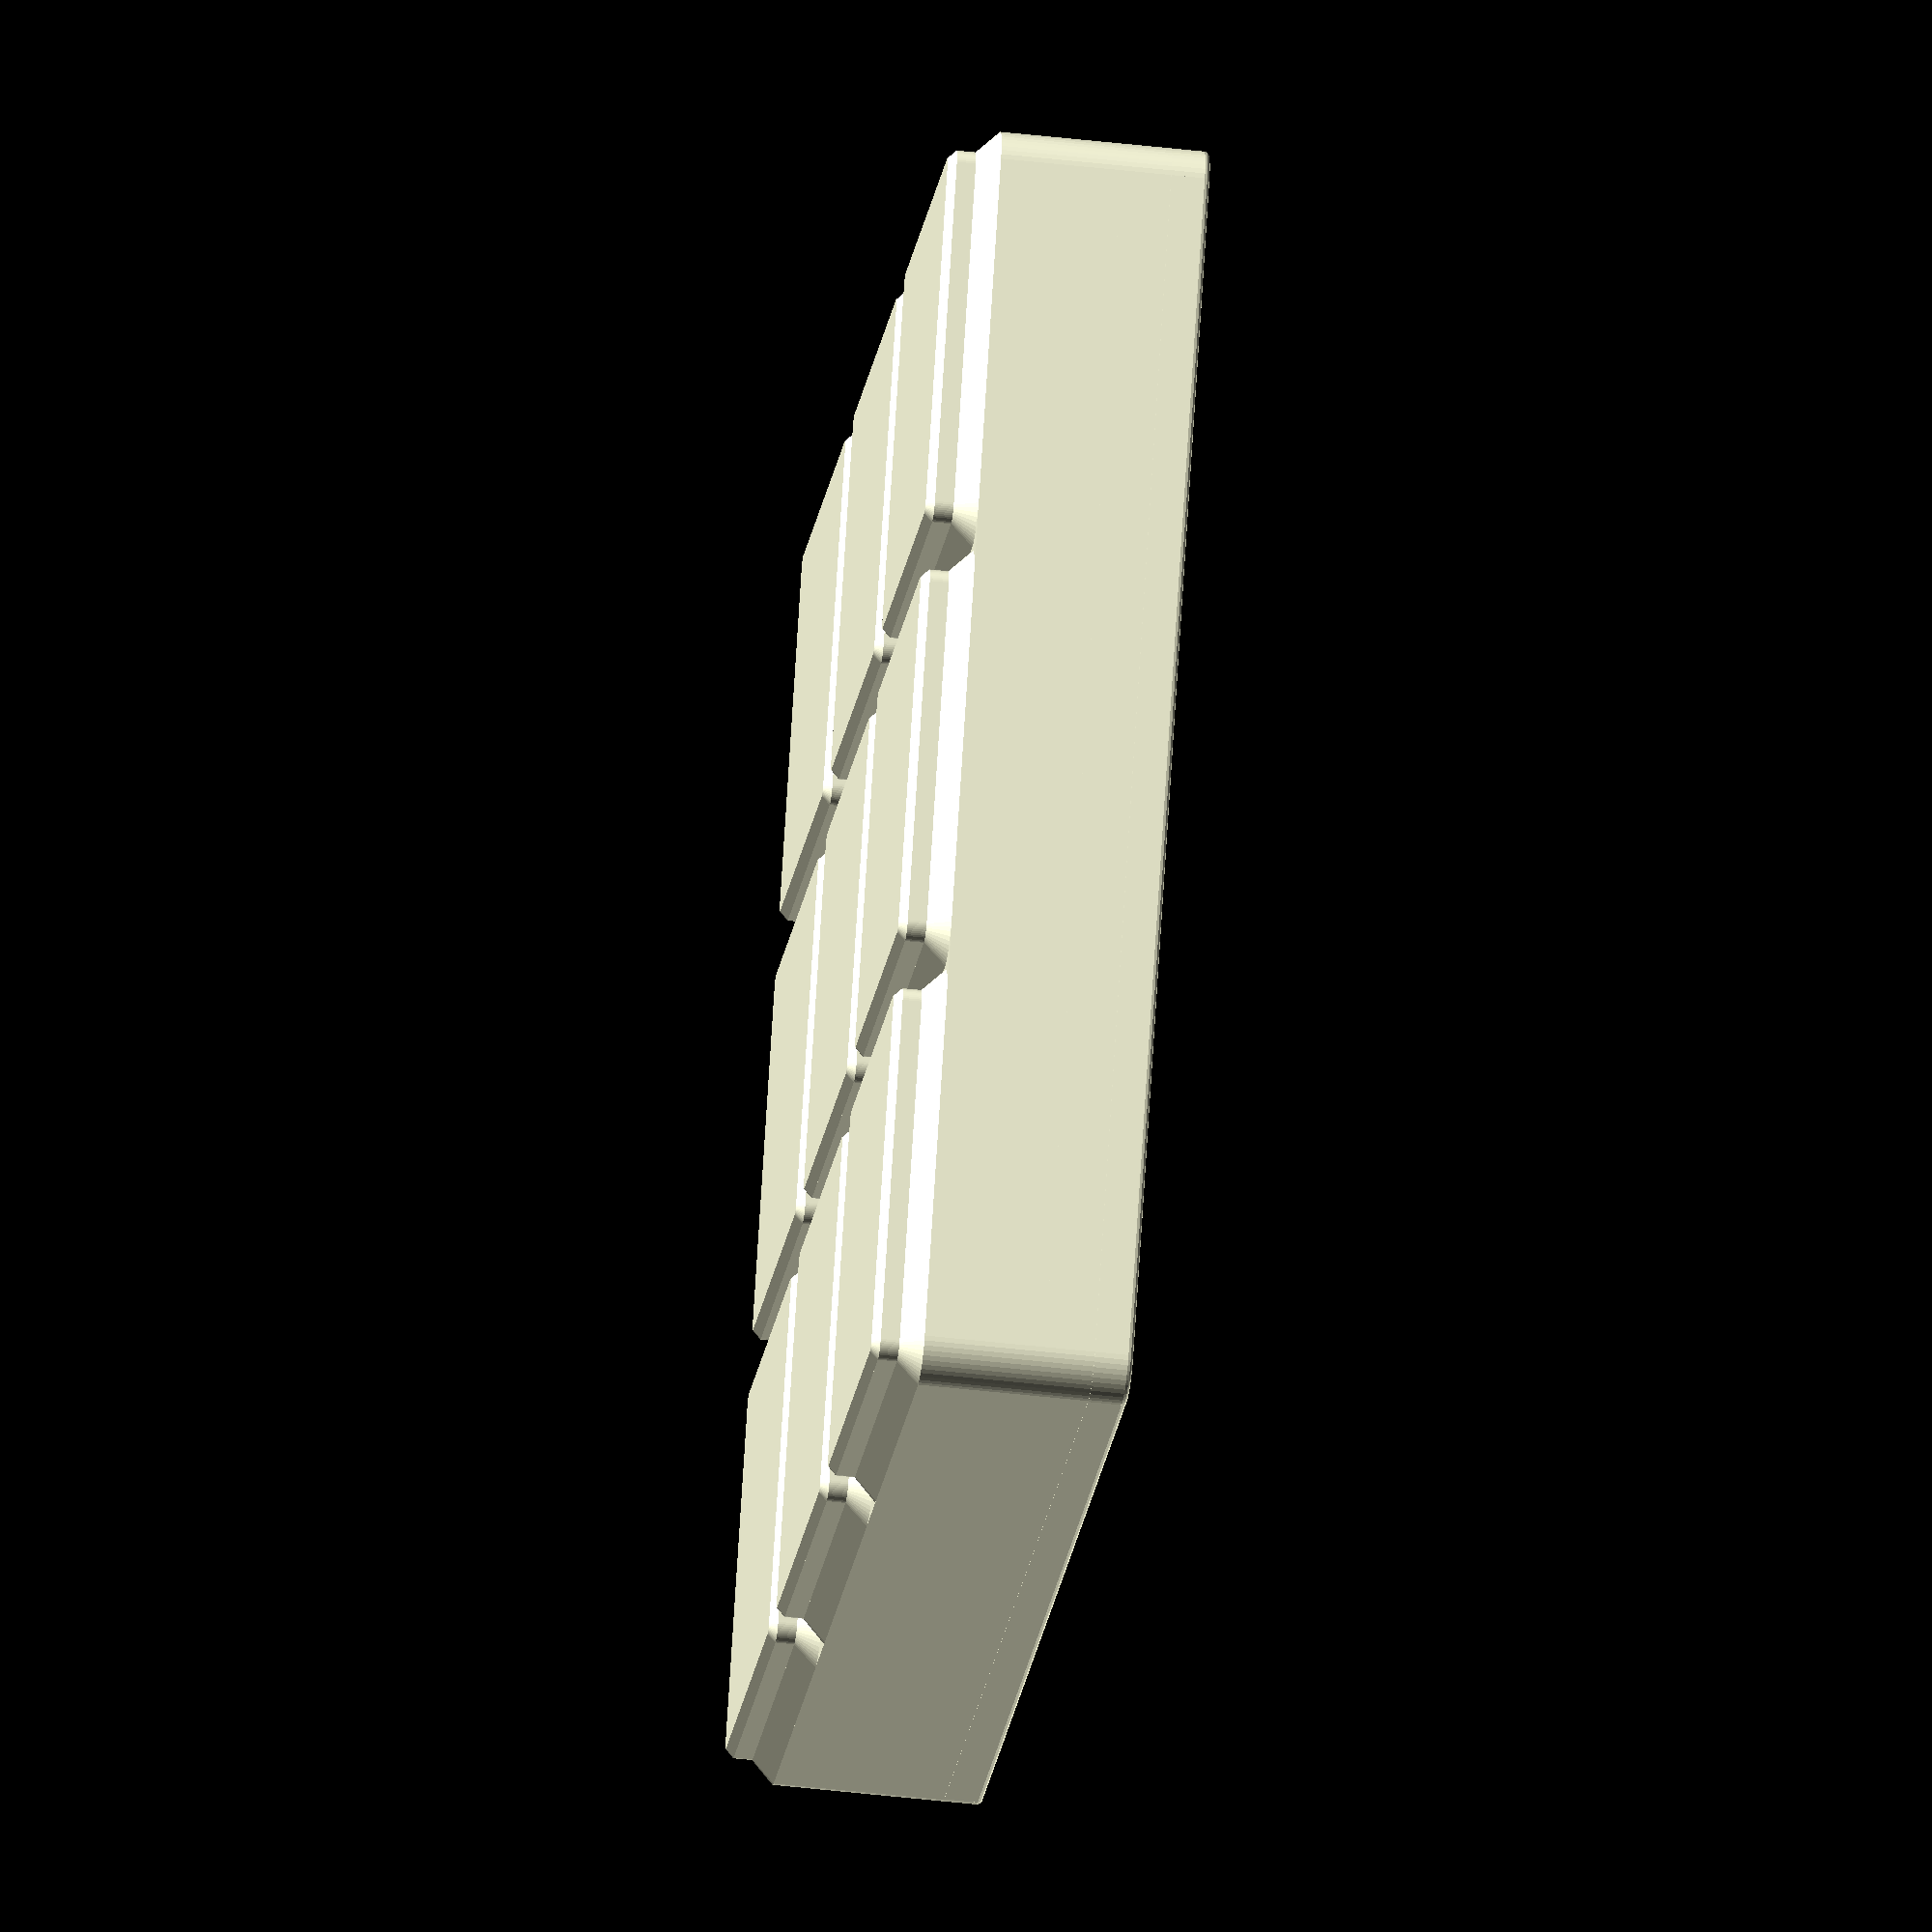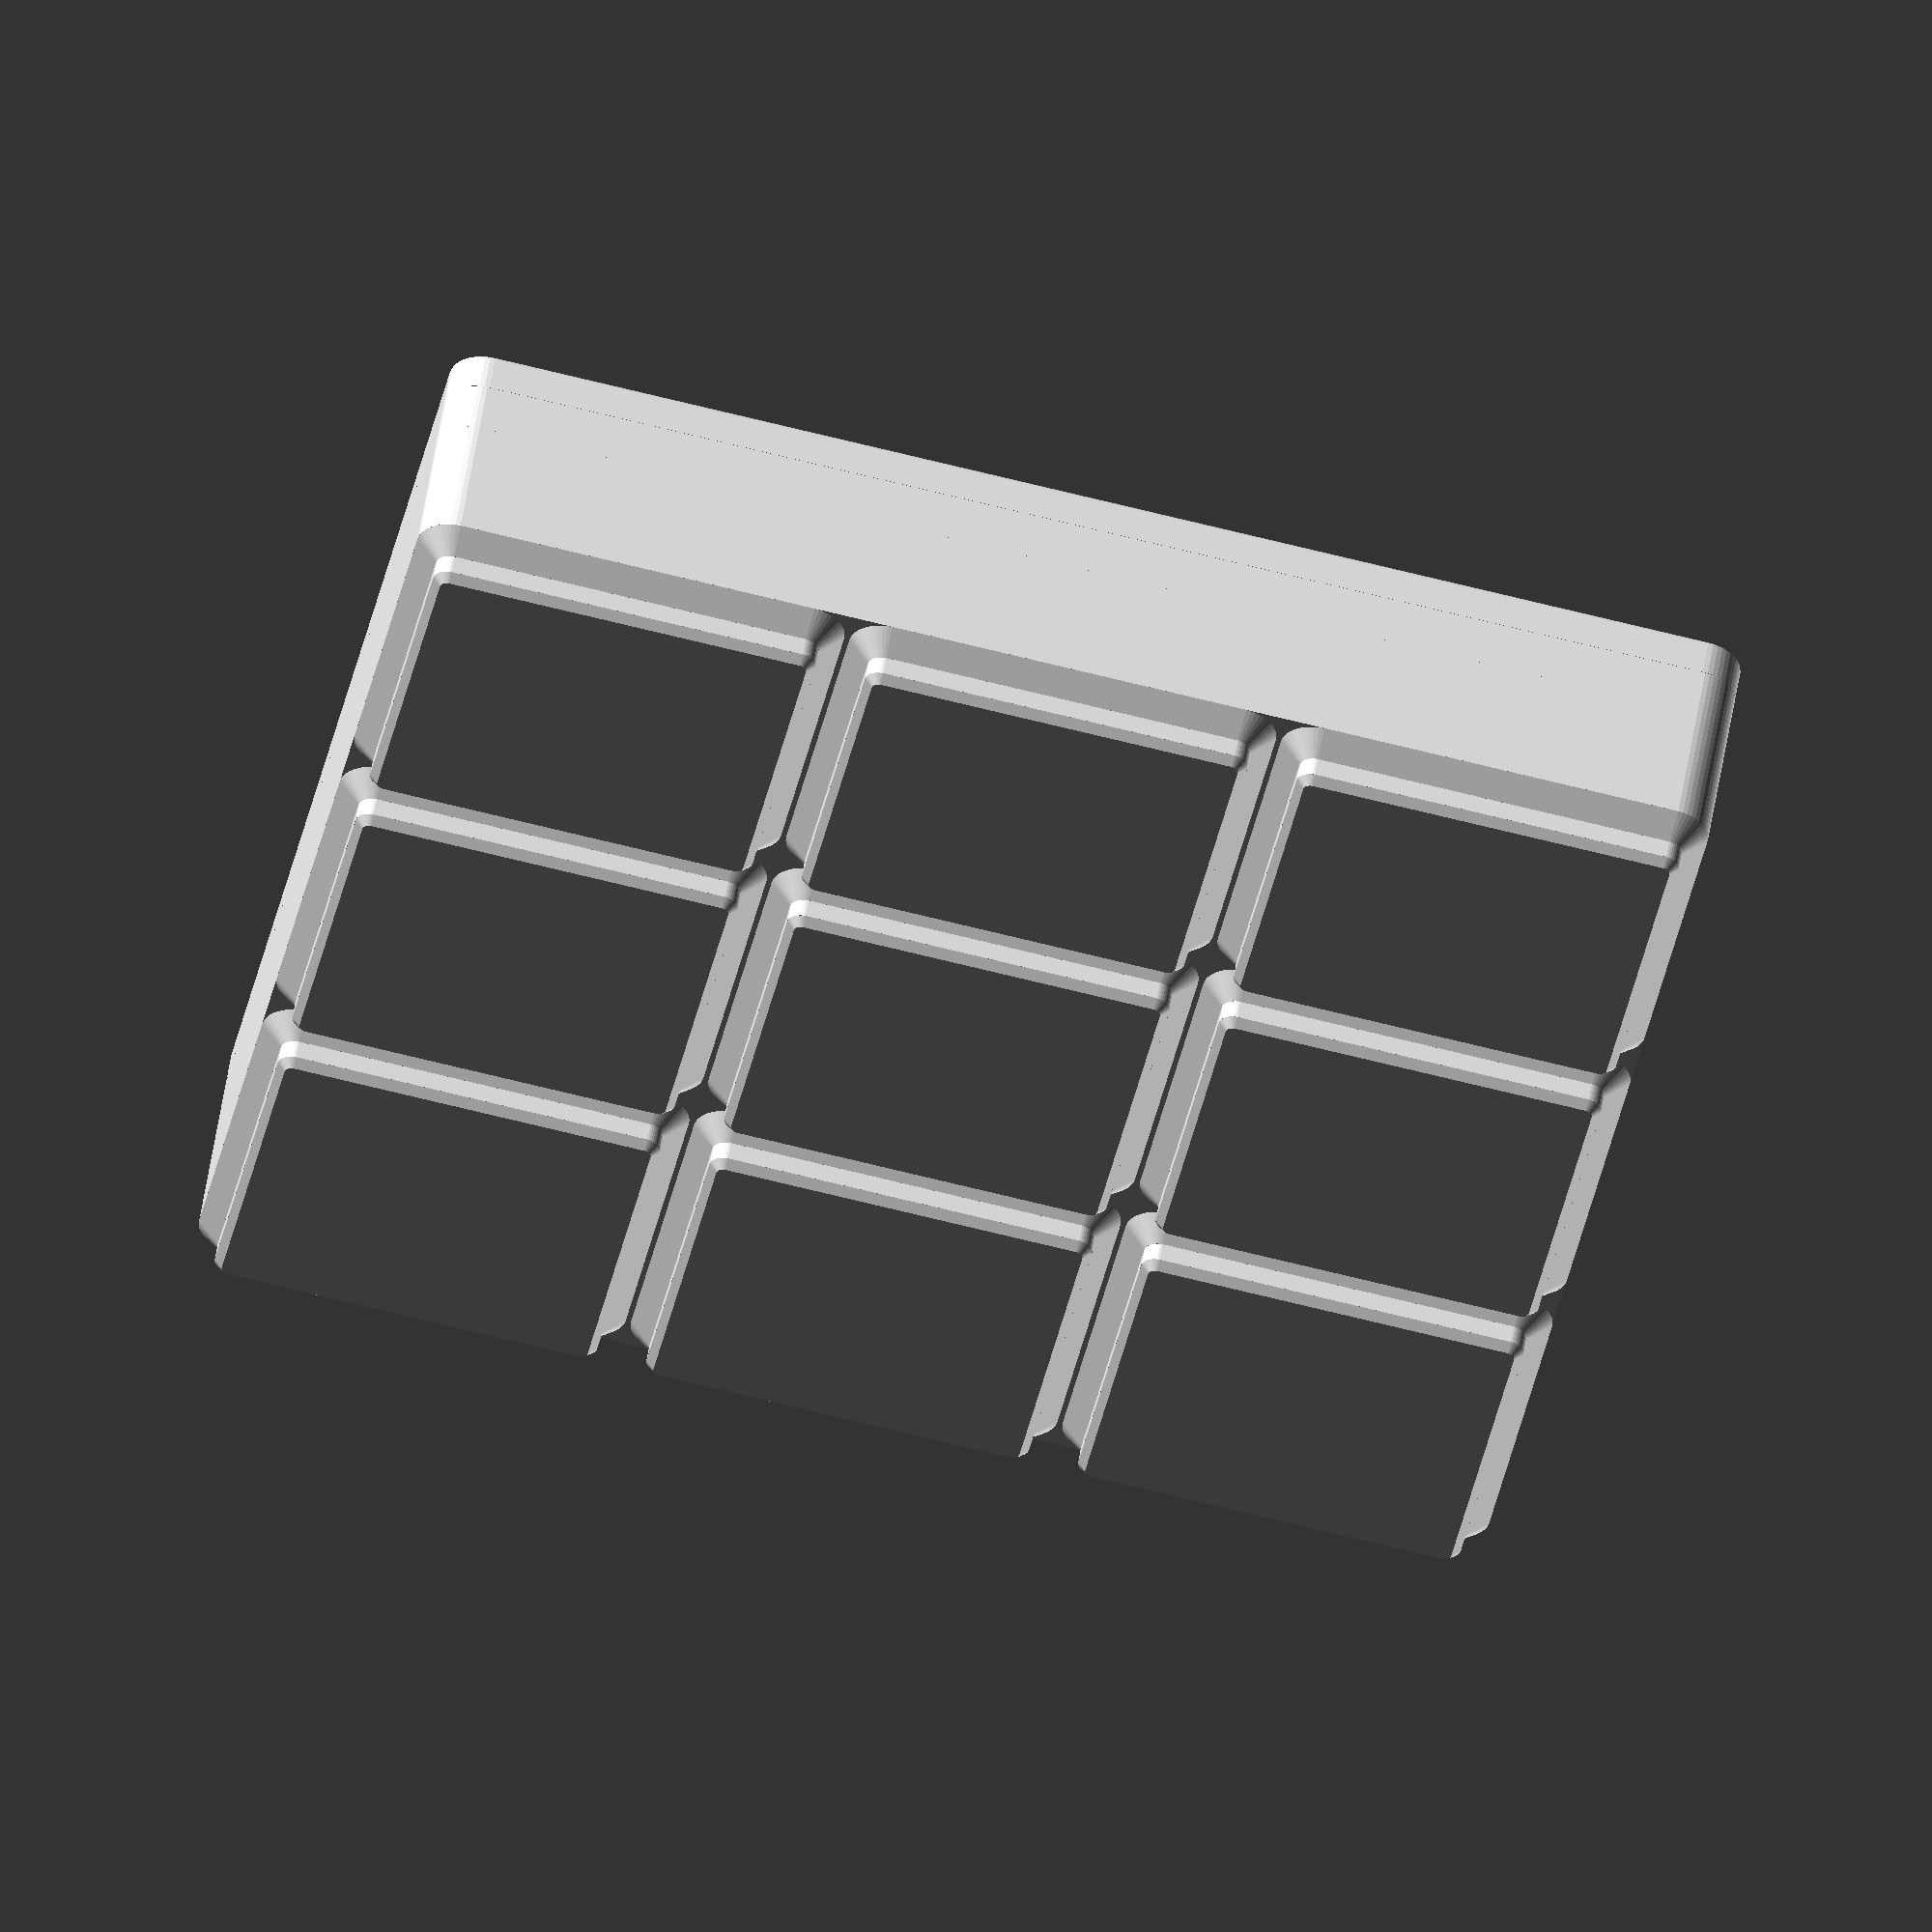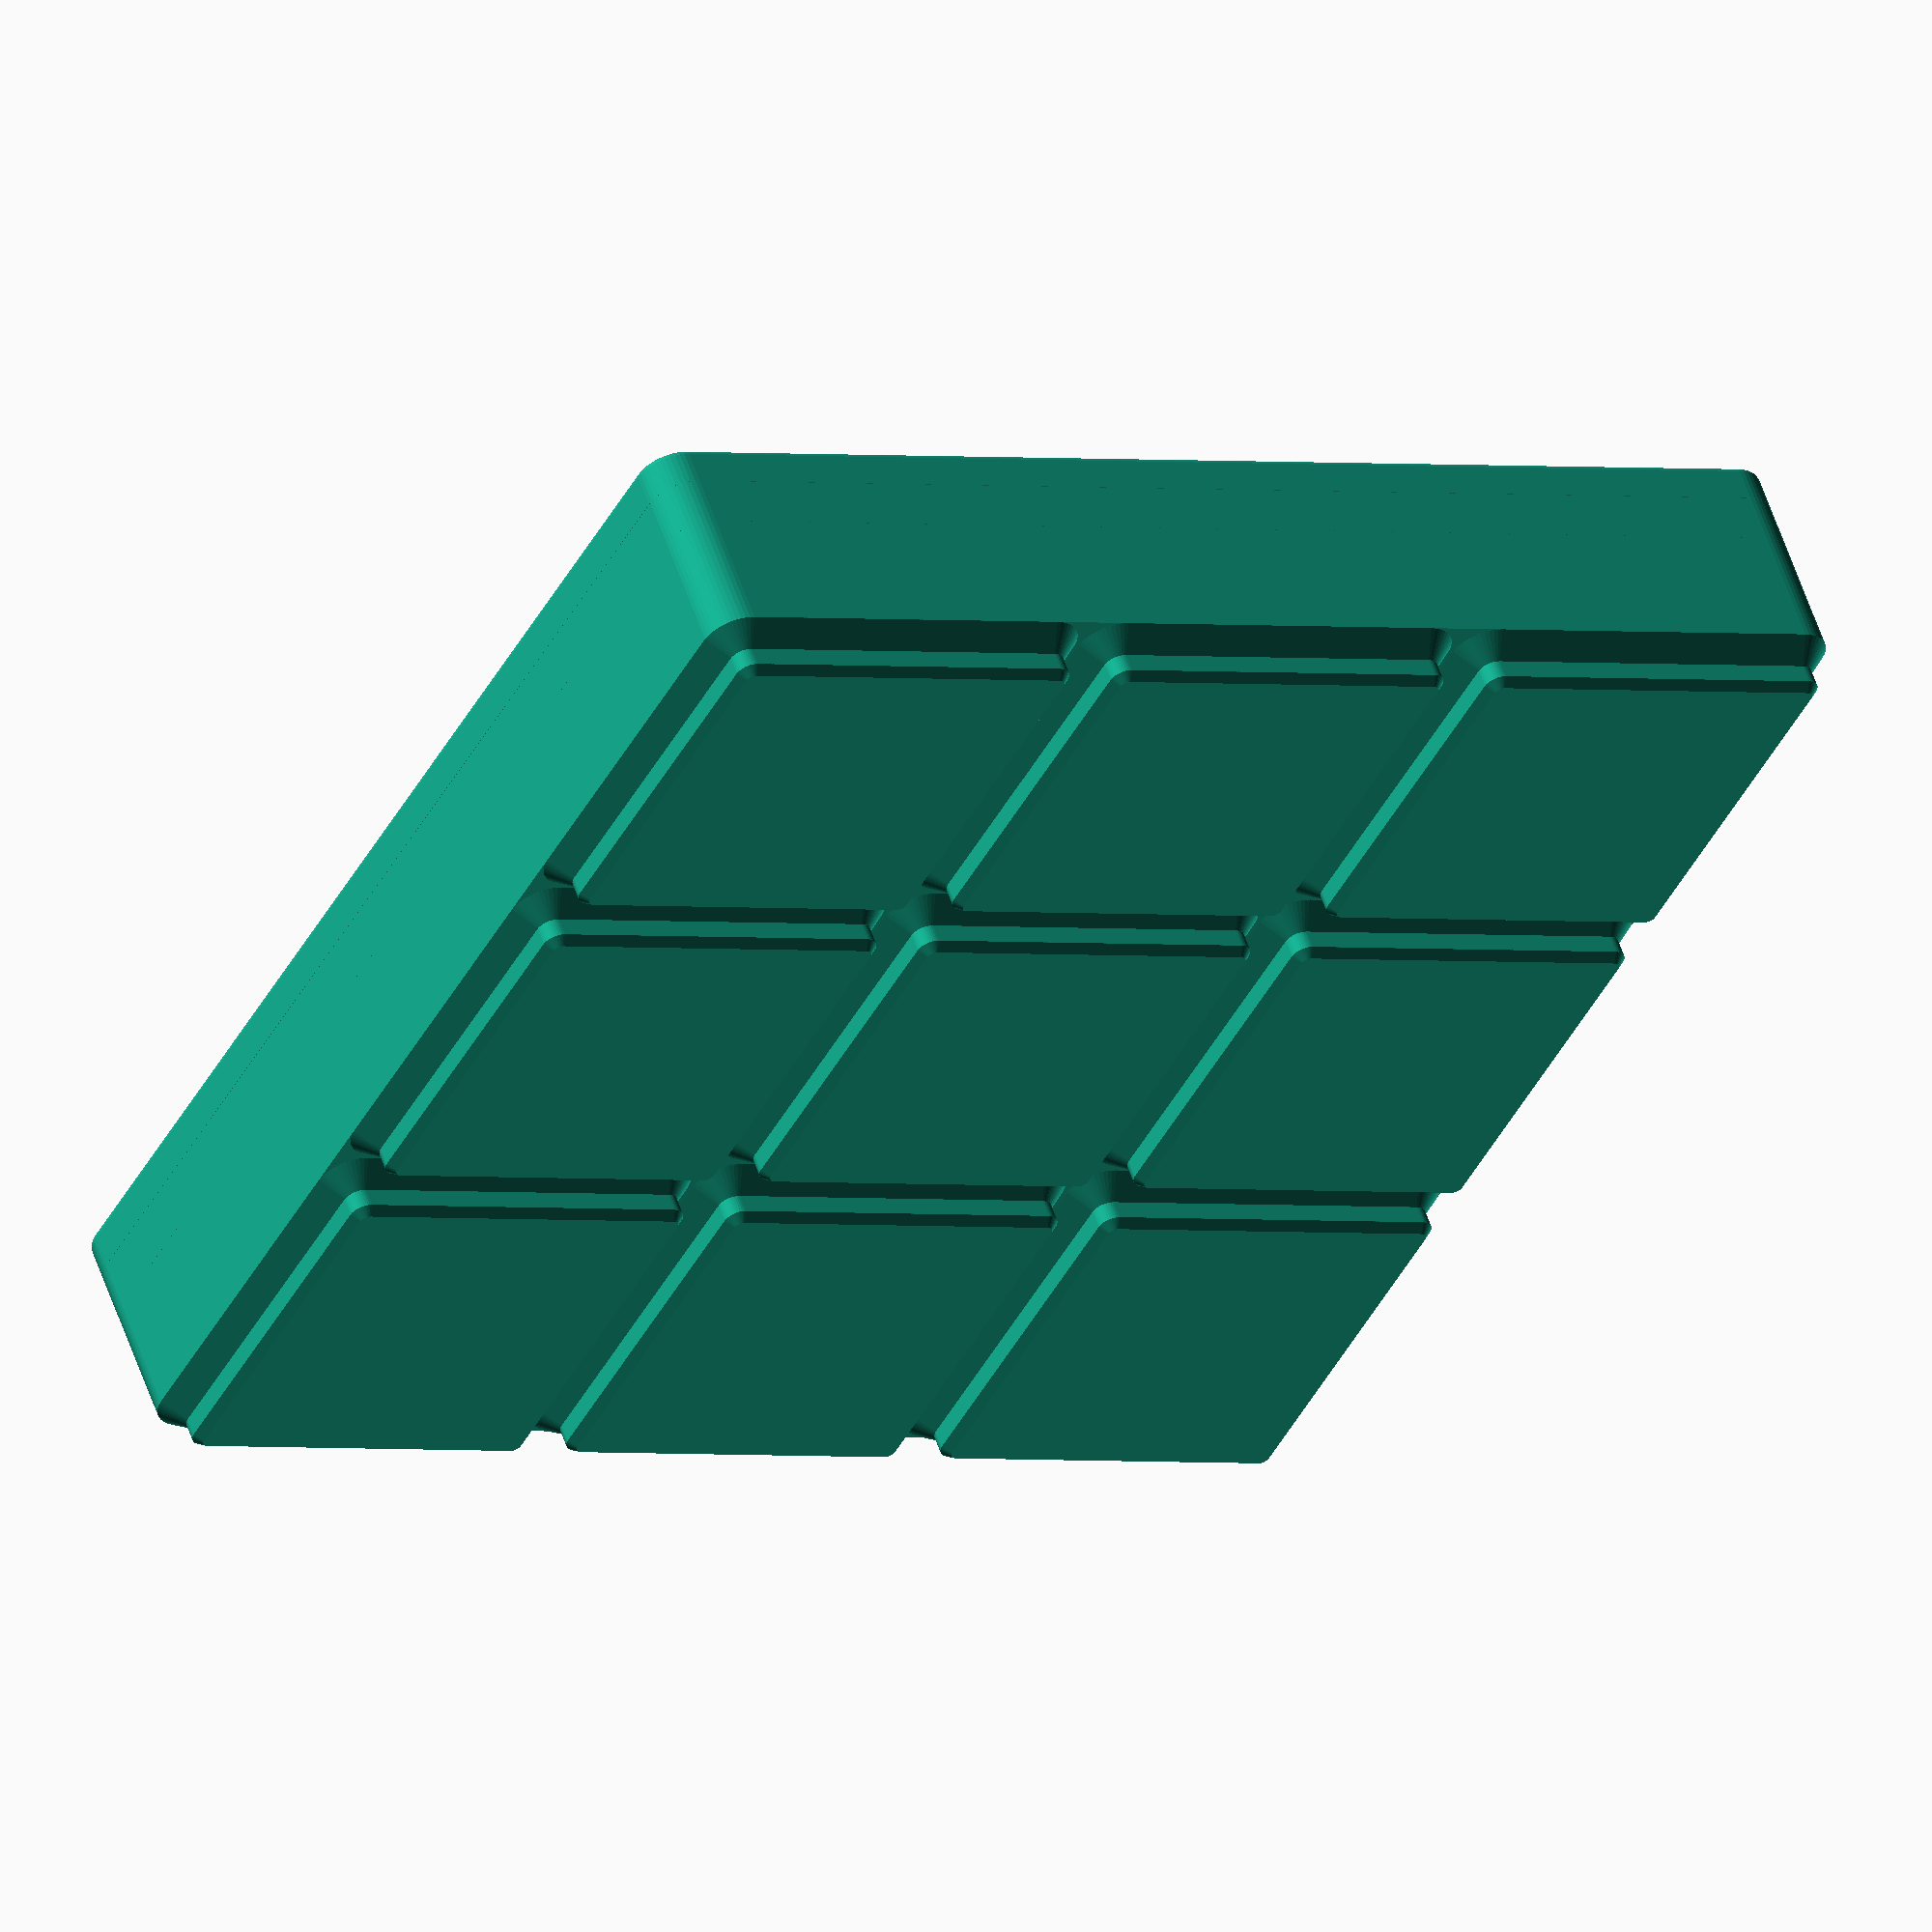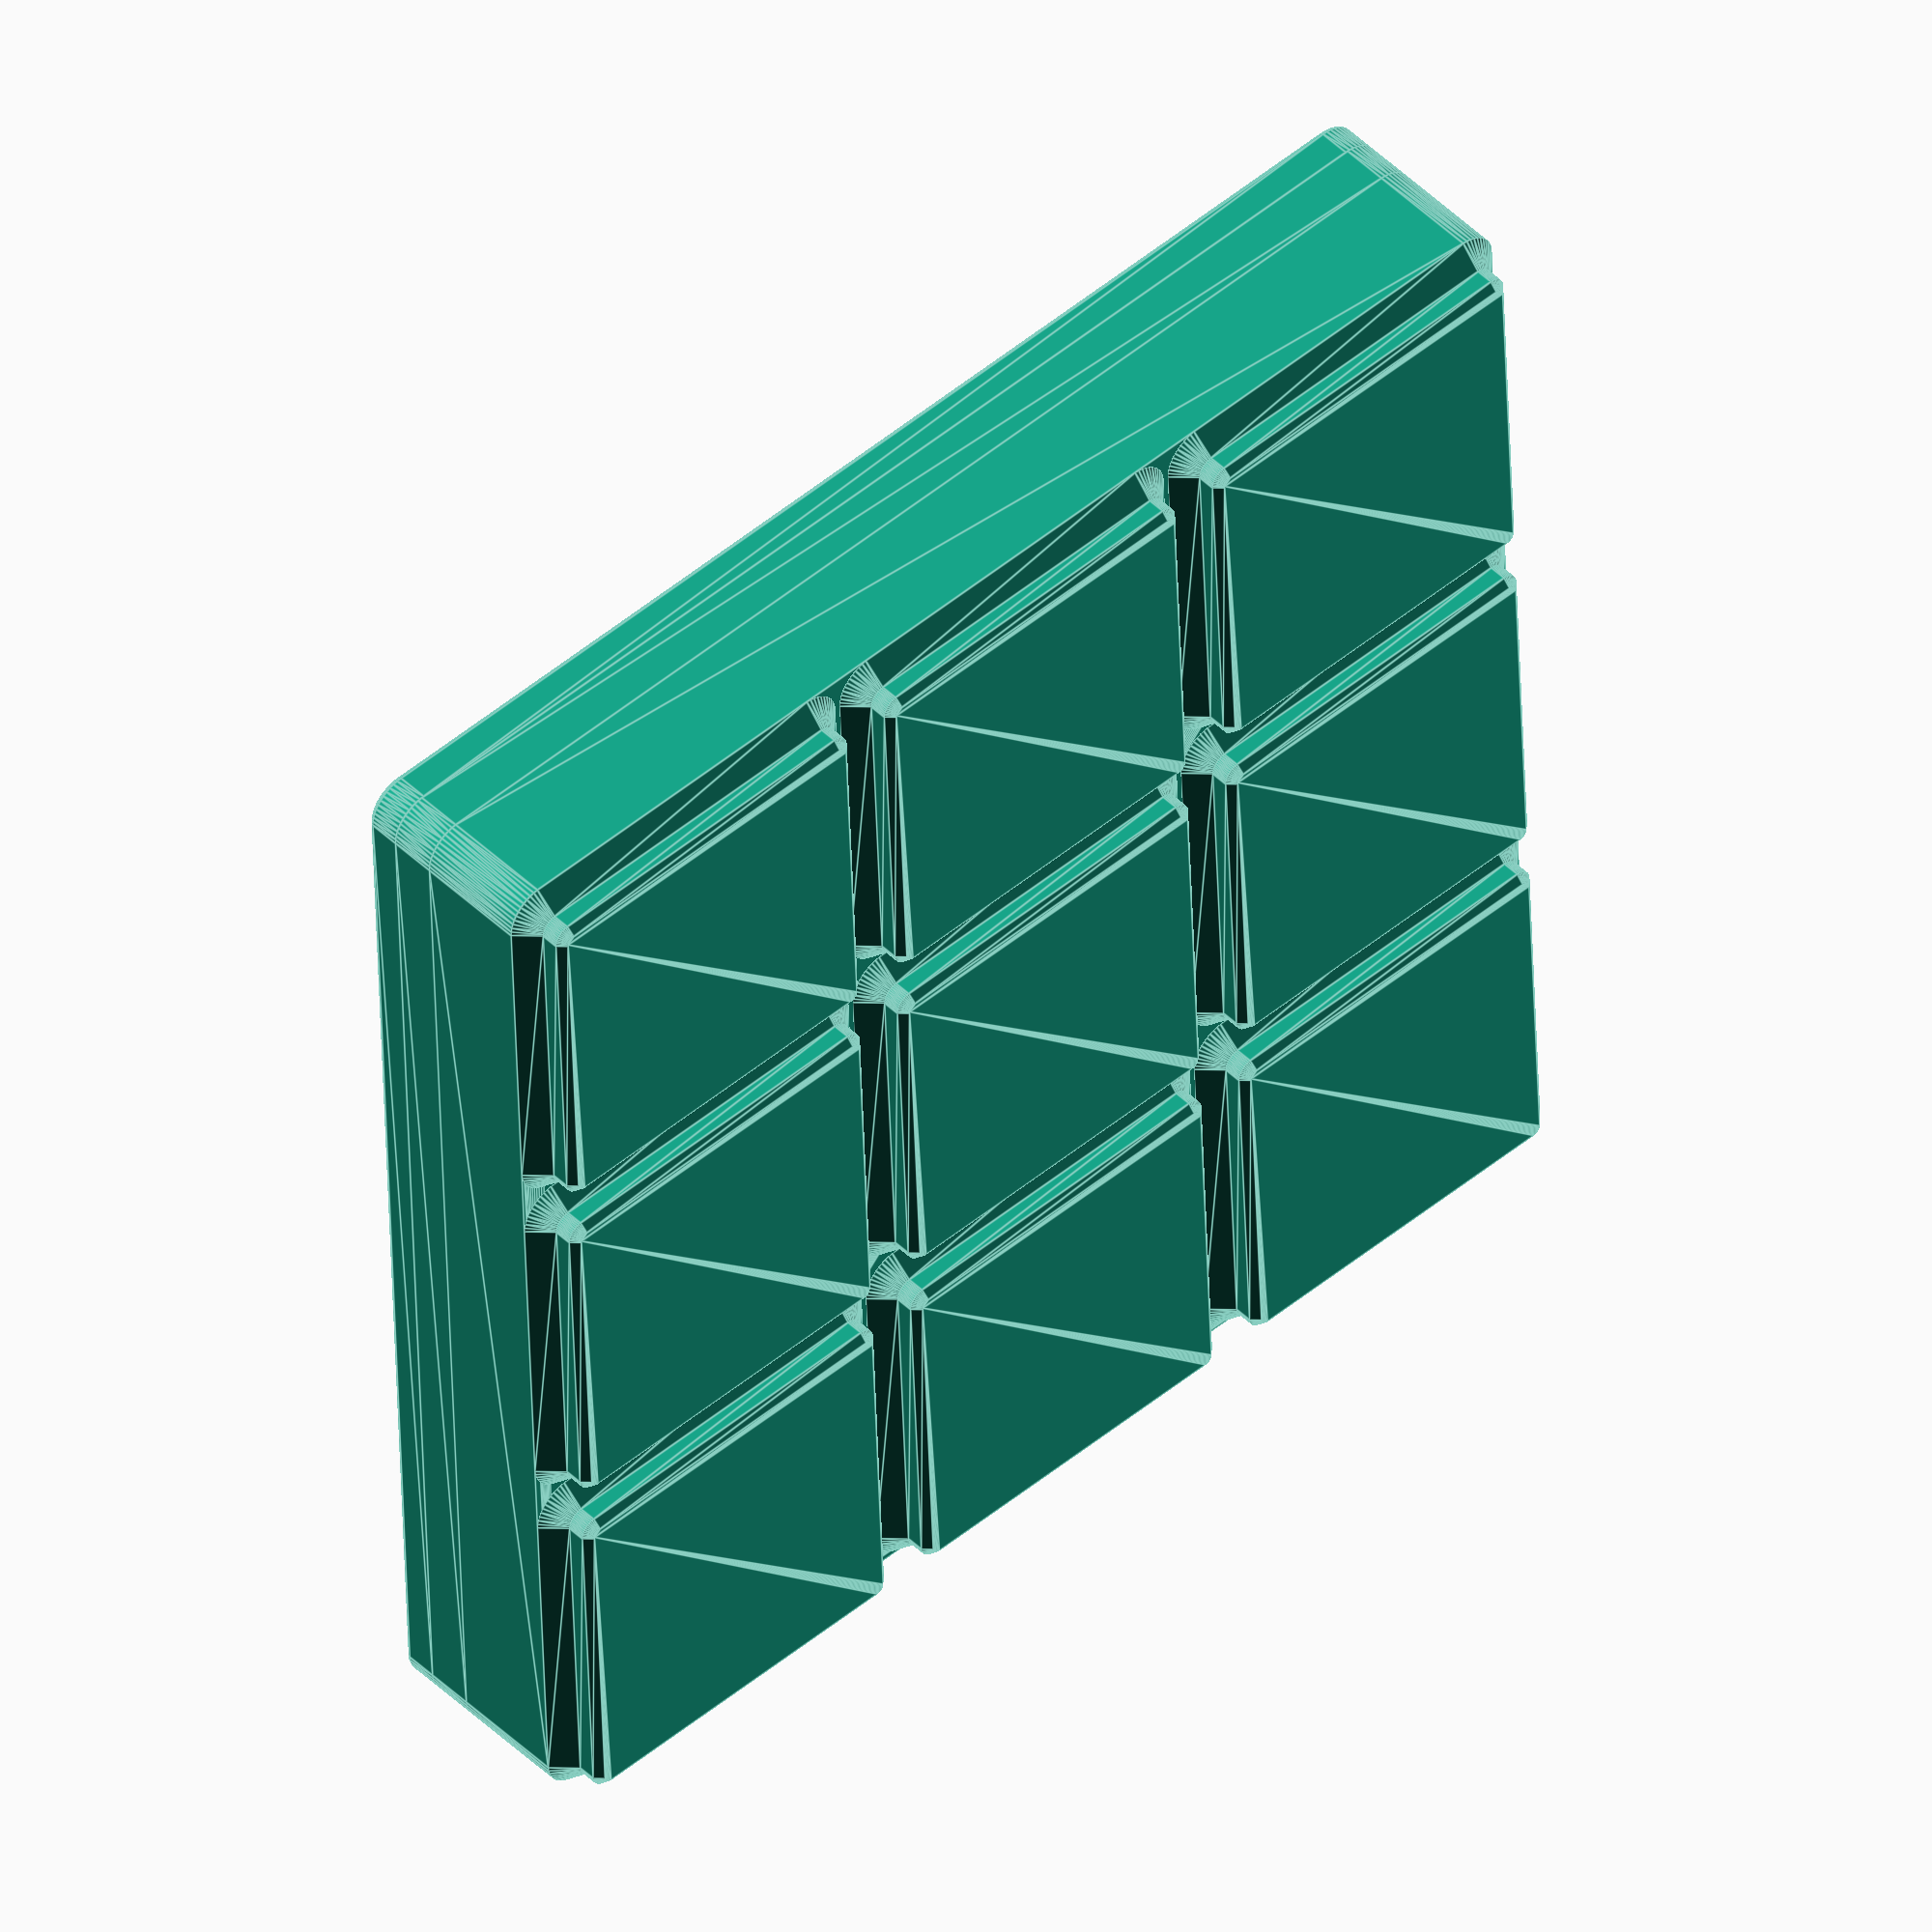
<openscad>
$fn = 50;
shank_diameter = 3/8 * 25.4;
shank_length = 34;

count = 8;
minimum_spacing = 5;
longest = 3.5 * 25.4;
shortest = 34 + 18;

// https://files.printables.com/media/prints/417152/pdfs/417152-gridfinity-specification-b1e2cca5-0872-4816-b0ca-5339e5473e13.pdf

module gridfinity_base(gridx, gridy, height, stacking_lip=true, solid_height=undef) {
    x_center_offset = (gridx * 42 - 0.5)/2.0 - 3.75;
    y_center_offset = (gridy * 42 - 0.5)/2.0 - 3.75;
    full_width_height = (is_undef(solid_height) ? height*7 : solid_height) - 2.15 - 1.8 - 0.8;
    lip_width = 2.6;
    outside_radius = 3.75;
    inside_radius = 0.8;
    lip_inset = outside_radius + 0.25;

    module layer(gridx, gridy, z, height, bottom_radius, top_radius, r) {
        br = is_undef(bottom_radius) ? r : bottom_radius;
        tr = is_undef(top_radius) ? r : top_radius;
        hull()
        for (x = [4.0, gridx*42.0-4.0])
            for (y = [4.0, gridy*42.0-4.0])
                translate([x,y,z]) cylinder(h=height, r1=br, r2=tr);
    }
    module cell_layer(z, height, bottom_radius, top_radius, r) {
        layer(gridx=1, gridy=1, z=z, height=height, bottom_radius=bottom_radius, top_radius=top_radius, r=r);
    }
    module base_layer(z, height, bottom_radius, top_radius, r) {
        layer(gridx=gridx, gridy=gridy, z=z, height=height, bottom_radius=bottom_radius, top_radius=top_radius, r=r);
    }
    module cell_base() {
        cell_layer(z=0.0, height=0.8, bottom_radius=0.8, top_radius=1.6);
        cell_layer(z=0.8, height=1.8, bottom_radius=1.6, top_radius=1.6);
        cell_layer(z=2.6, height=2.15, bottom_radius=1.6, top_radius=3.75);
    }
    module lip_profile() {
        function roundover_at(angle) = let (
            radius = 0.5,
            x = outside_radius - radius,
            y = 3.69 - radius
        ) [ x + radius * sin(angle), y + radius * cos(angle) ];
        polygon(points=[
            [ outside_radius - lip_width  ,   0 ],
            [ outside_radius - 1.9        , 0.7 ],
            [ outside_radius - 1.9        , 0.7 + 1.8 ],
            for (angle = [-45, -30, 0, 30, 45, 60, 90]) roundover_at(angle),
            [ outside_radius              ,   0 ],
            [ outside_radius - lip_width  ,   0 ]
        ]);
    }
    module lip_side(grids) {
        rotate([90,0,0]) linear_extrude(grids*42.0 - 2 * lip_inset) lip_profile();
        rotate_extrude(angle=90) lip_profile();
    }
    module stacking_lip() {
        translate([gridx*42.0 - lip_inset, gridy*42.0 - lip_inset, height*7]) lip_side(gridy);
        translate([lip_inset, lip_inset, height*7]) rotate([0,0,180]) lip_side(gridy);
        translate([gridx*42.0 - lip_inset, lip_inset, height*7]) rotate([0,0,-90]) lip_side(gridx);
        translate([lip_inset, gridy*42 - lip_inset, height*7]) rotate([0,0,90]) lip_side(gridx);
    }

    for (x = [0:gridx-1])
        for (y = [0:gridy-1])
            translate([x*42.0, y*42.0, 0])
                cell_base();

    base_layer(z=4.75, height=full_width_height, r=outside_radius);

    if (!is_undef(solid_height)) {
        empty_height = solid_height - full_width_height;
        difference() {
            base_layer(z=empty_height+full_width_height, height=empty_height, r=outside_radius);
            base_layer(z=empty_height+full_width_height, height=empty_height+0.1, r=inside_radius);
        }
    }

    if (stacking_lip) {
        stacking_lip();
    }

    if (!is_undef(solid_height)) {
        empty_height = height - solid_height;
    }
}

module boring_bar_tray() {
    minimum_distance_from_bottom = 5;

    gridy = ceil((longest + 12) / 42);
    gridx = ceil((count * shank_diameter + (count + 1) * minimum_spacing)/42);
    gridz = ceil((minimum_distance_from_bottom + shank_diameter)/7);
    
    actual_distance_from_bottom = gridz*7 - shank_diameter/2;
    actual_spacing = (gridx*42 - 0.5 - shank_diameter*count) / (count + 1);
    actual_length = gridy*42 - 2*actual_spacing;

    difference() {
        gridfinity_base(gridx, gridy, gridz, solid_height=actual_distance_from_bottom);

        for (i = [0:count-1])
        translate([
            0.25 + actual_spacing + shank_diameter/2 + i*(shank_diameter + actual_spacing),
            actual_spacing,
            actual_distance_from_bottom
        ])
        rotate([-90, 0, 0])
        cylinder(d=shank_diameter + 0.5, h=actual_length);
    }
}

boring_bar_tray();

</openscad>
<views>
elev=226.8 azim=332.1 roll=277.5 proj=o view=wireframe
elev=125.3 azim=349.8 roll=351.0 proj=o view=wireframe
elev=123.2 azim=242.7 roll=18.6 proj=o view=solid
elev=313.4 azim=182.3 roll=137.7 proj=o view=edges
</views>
